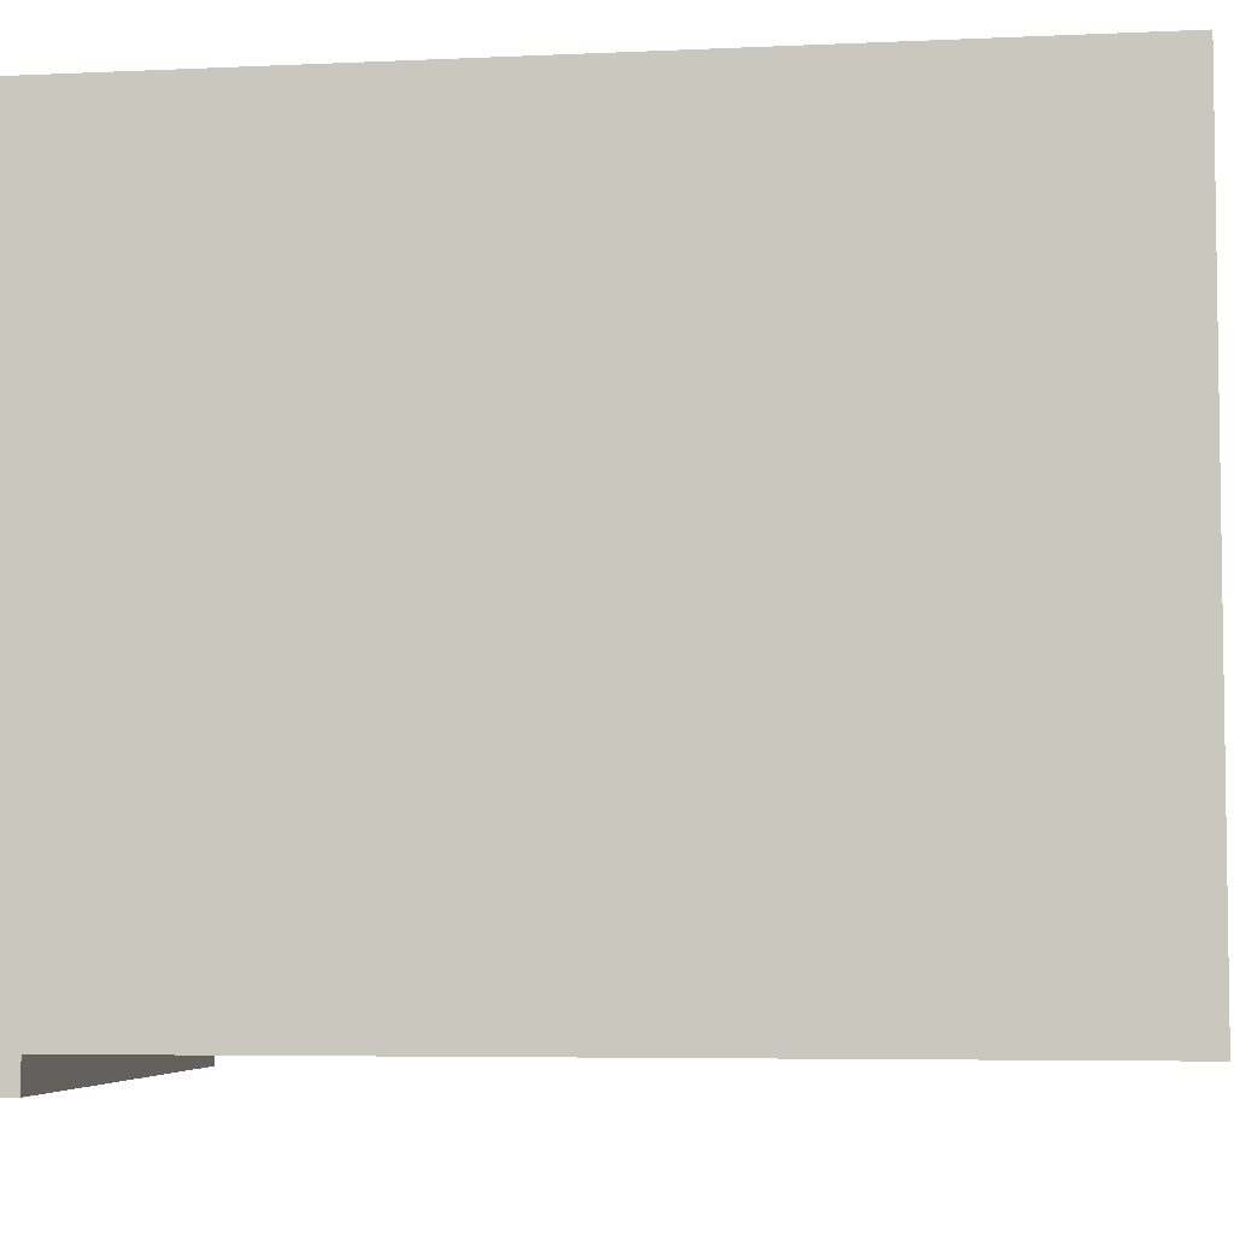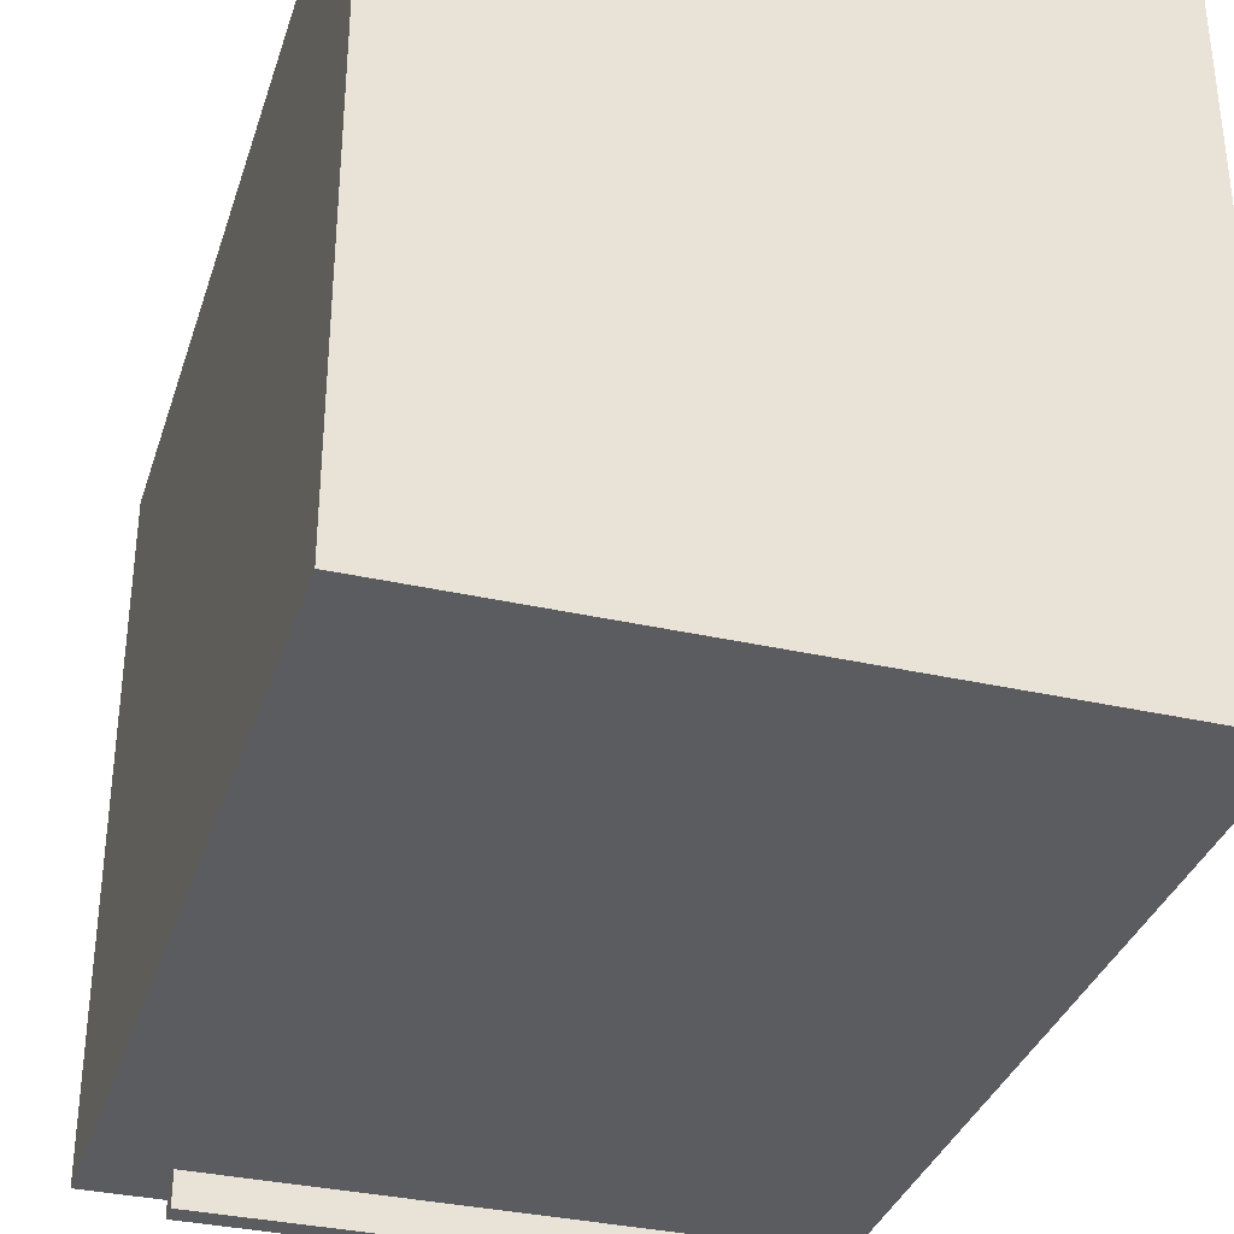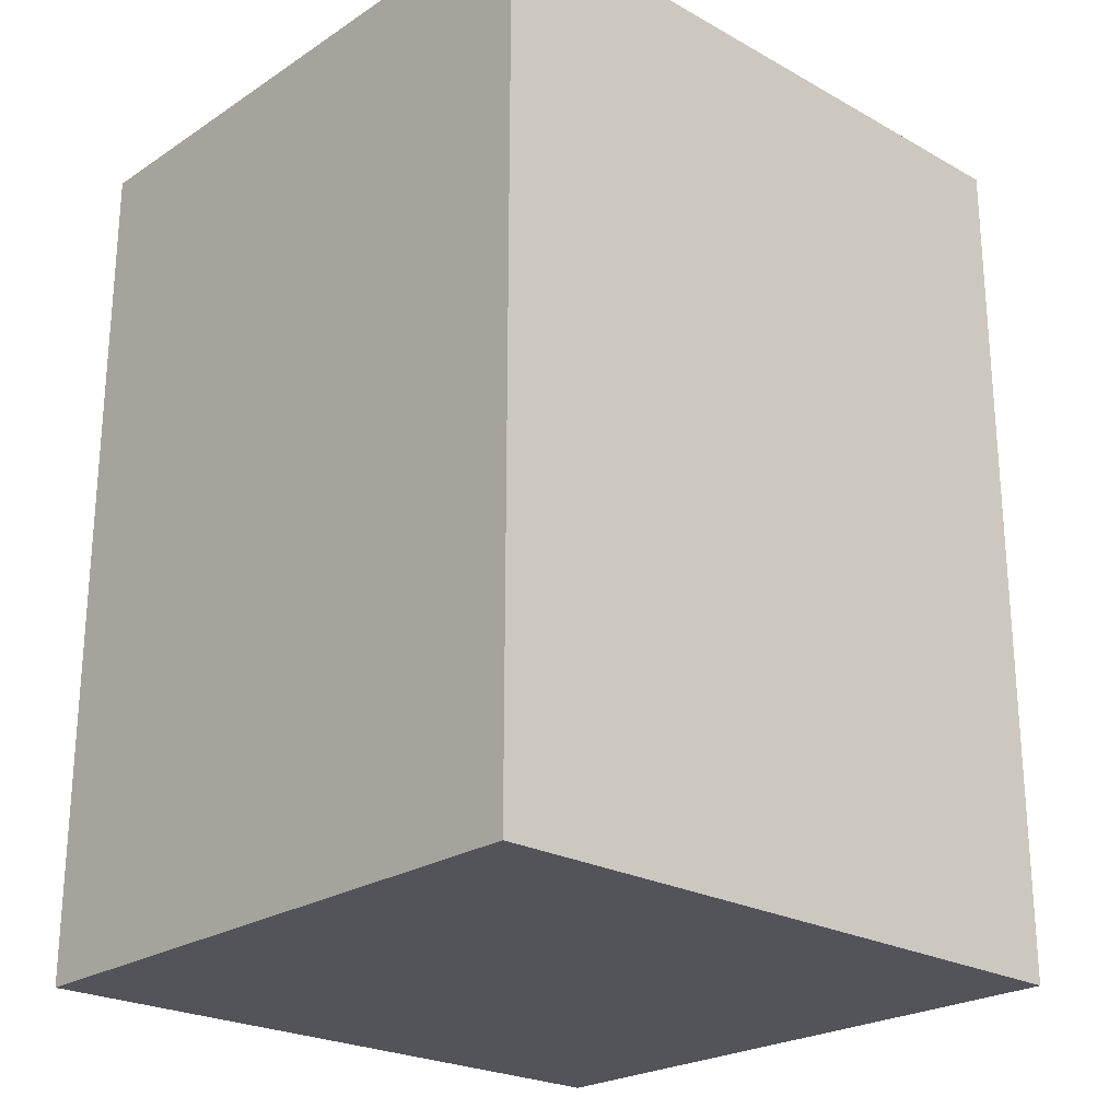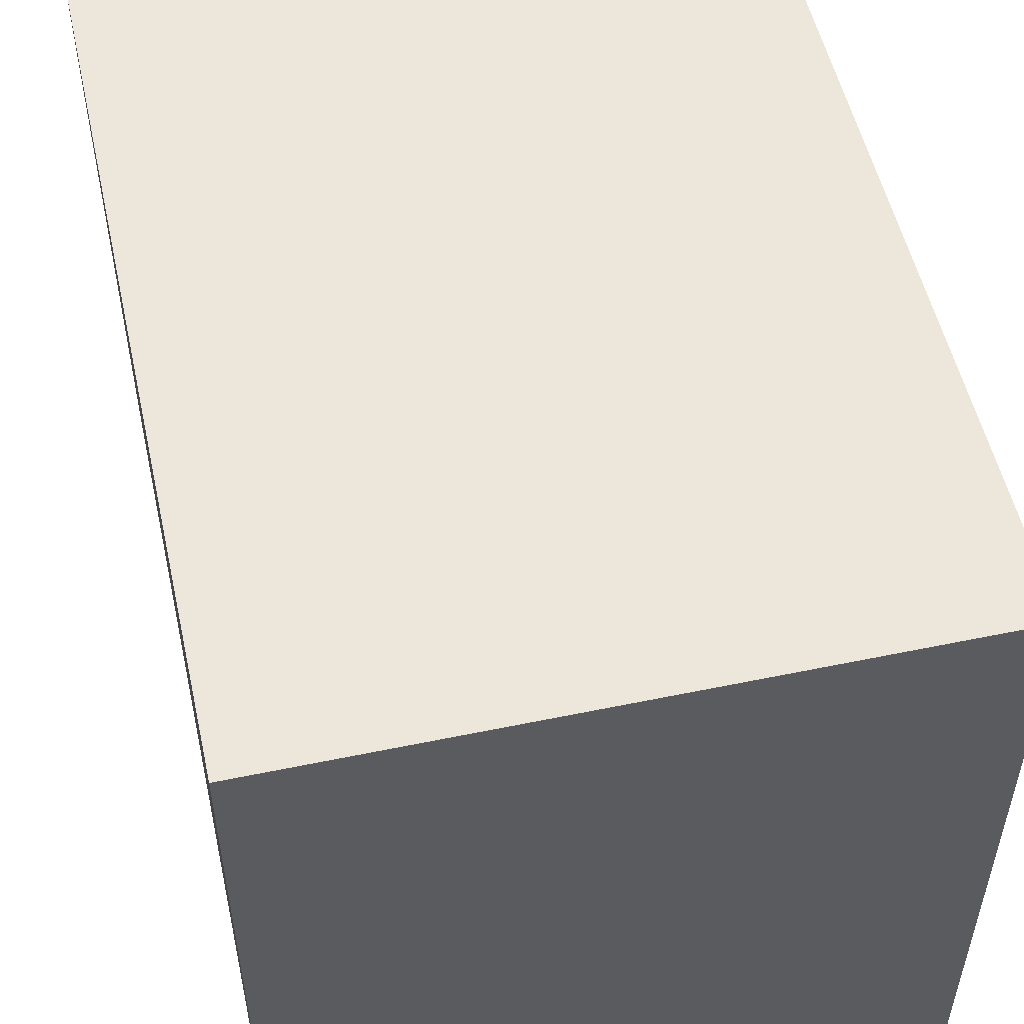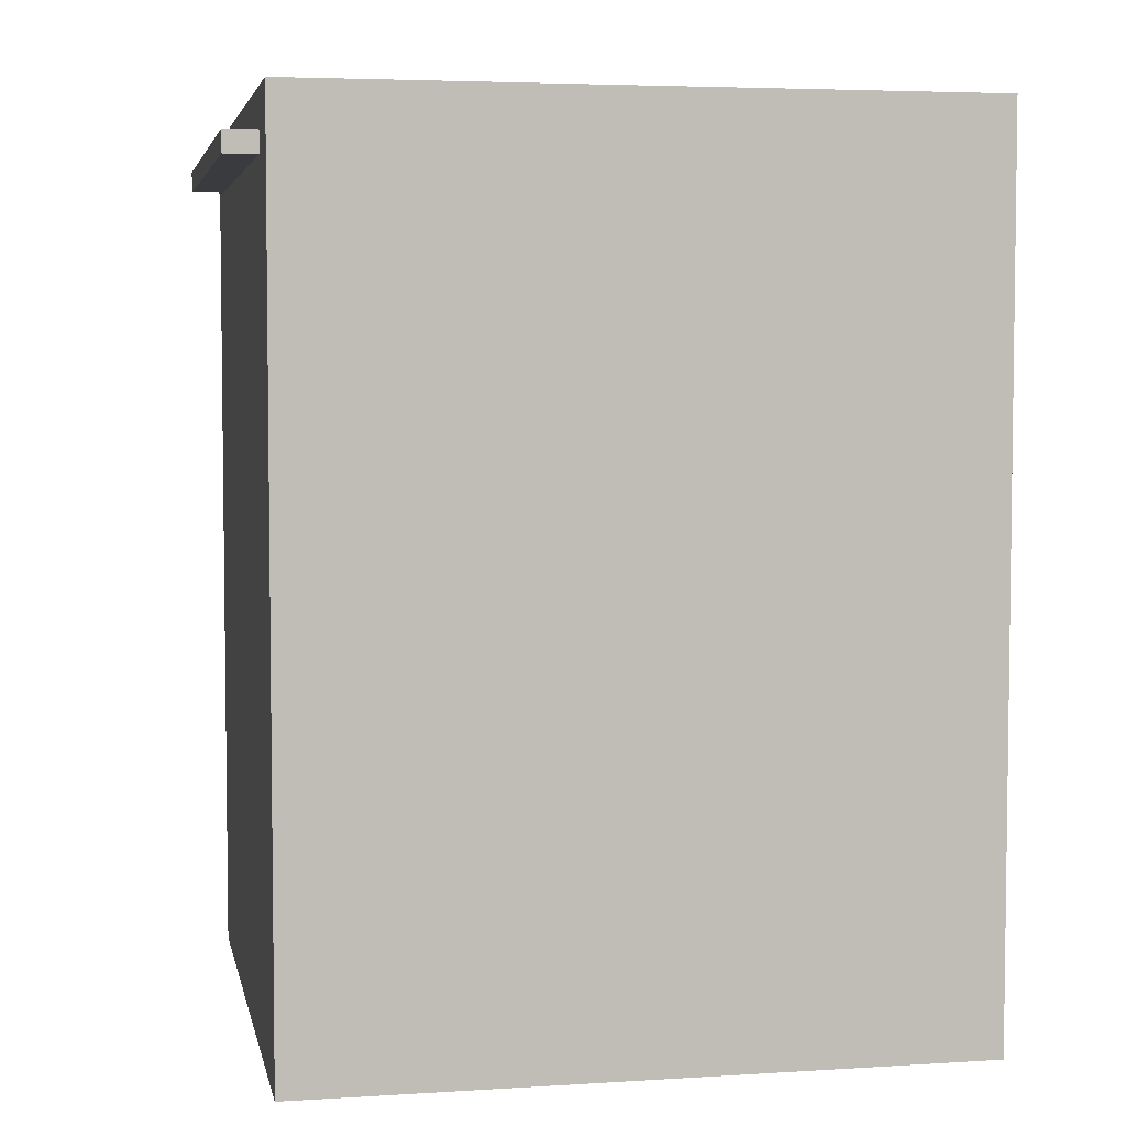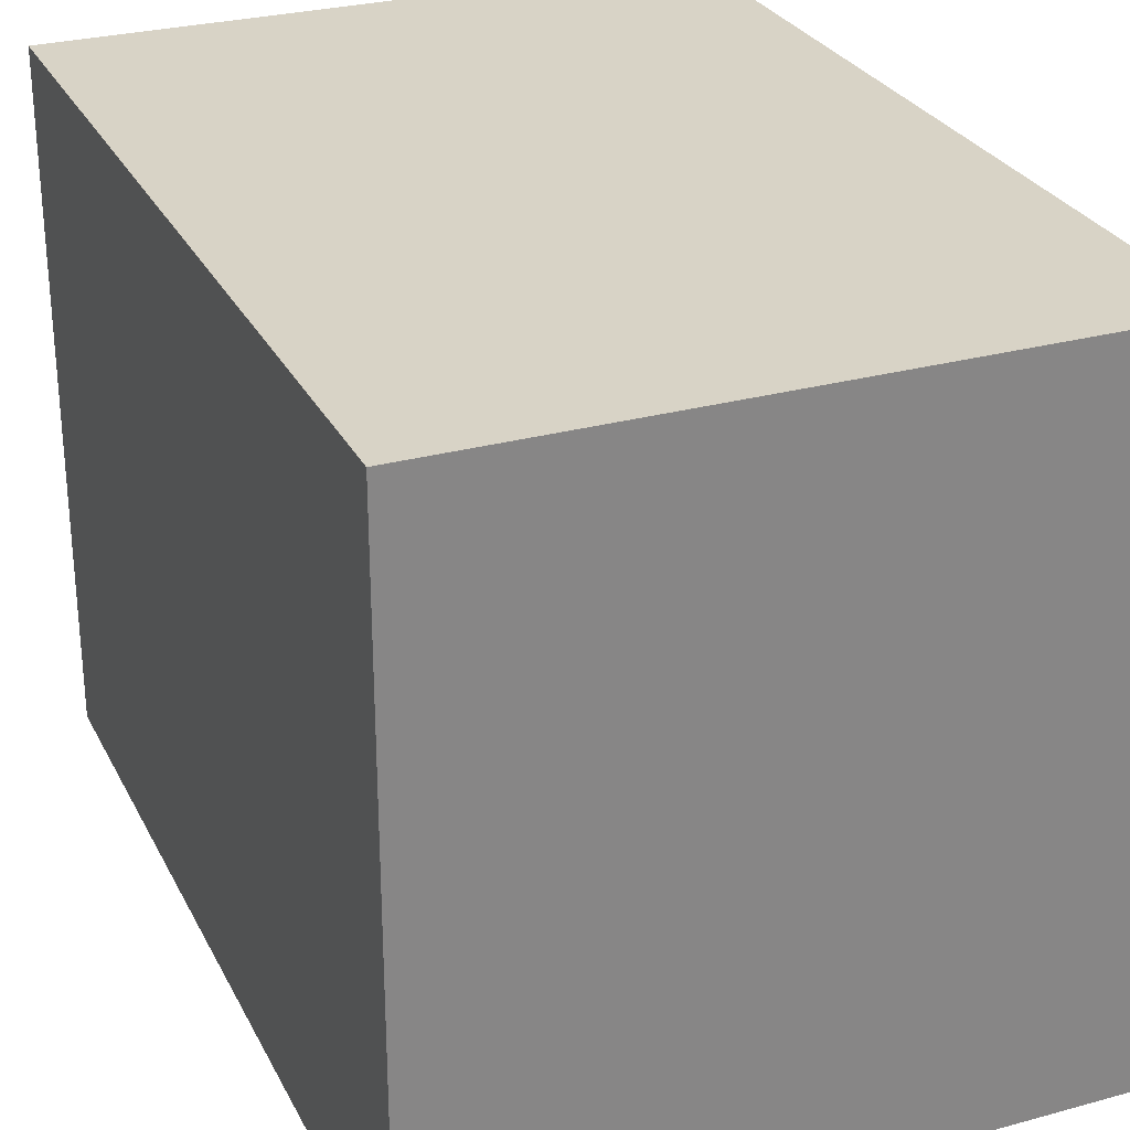
<metadata>
{"format":"obj","ext":"obj","renderer":"f3d","projection":"perspective","resolution":1024,"background":"white","views":[{"elev":-5.3,"azim":-81.7,"up":"+Z"},{"elev":-34.5,"azim":-16.9,"up":"+Z"},{"elev":-23.7,"azim":47.2,"up":"+Y"},{"elev":53.4,"azim":-12.5,"up":"+Z"},{"elev":4.6,"azim":-101.3,"up":"+Y"},{"elev":28.2,"azim":-22.5,"up":"+Z"}]}
</metadata>
<code>
v -0.247 0.2486 -0.07309
v -0.247 -0.4333 0.4256
v -0.247 0.2486 0.4256
v -0.247 -0.4333 -0.07309
v 0.2415 0.2486 0.4256
v -0.247 0.2486 -0.09344
v 0.2415 -0.4333 -0.09344
v 0.2415 -0.4333 0.4256
v 0.2415 0.2486 -0.07309
v -0.247 -0.4333 -0.09344
v 0.2415 -0.4333 -0.07309
v -0.247 -0.2921 -0.09344
v 0.2415 0.2486 -0.09344
v 0.2415 -0.2921 -0.09344
v 0.2014 0.2198 -0.09344
v -0.1917 0.2033 -0.09344
v 0.2014 0.2033 -0.09344
v -0.1917 0.2198 -0.09344
v 0.2014 0.2033 -0.1189
v -0.1917 0.2198 -0.1189
v 0.2014 0.2198 -0.1189
v -0.1917 0.2033 -0.1189
g mesh1_mesh1-geometry
f 1 2 3
f 2 1 4
f 2 5 3
f 5 1 3
f 6 4 1
f 4 7 2
f 5 2 8
f 1 5 9
f 4 6 10
f 9 6 1
f 7 4 10
f 2 7 8
f 11 5 8
f 5 11 9
f 10 6 12
f 6 9 13
f 12 7 10
f 8 7 11
f 7 9 11
f 6 14 12
f 9 7 13
f 13 15 6
f 7 12 14
f 14 6 16
f 13 7 14
f 13 17 15
f 18 6 15
f 16 6 18
f 17 14 16
f 14 17 13
f 19 15 17
f 15 20 18
f 20 16 18
f 16 19 17
f 15 19 21
f 20 15 21
f 16 20 22
f 19 16 22
f 19 20 21
f 20 19 22
g mesh1_mesh1-geometry
f 3 2 1
f 4 1 2
f 3 5 2
f 3 1 5
f 1 4 6
f 2 7 4
f 8 2 5
f 9 5 1
f 10 6 4
f 1 6 9
f 10 4 7
f 8 7 2
f 8 5 11
f 9 11 5
f 12 6 10
f 13 9 6
f 10 7 12
f 11 7 8
f 11 9 7
f 12 14 6
f 13 7 9
f 6 15 13
f 14 12 7
f 16 6 14
f 14 7 13
f 15 17 13
f 15 6 18
f 18 6 16
f 16 14 17
f 13 17 14
f 17 15 19
f 18 20 15
f 18 16 20
f 17 19 16
f 21 19 15
f 21 15 20
f 22 20 16
f 22 16 19
f 21 20 19
f 22 19 20

</code>
